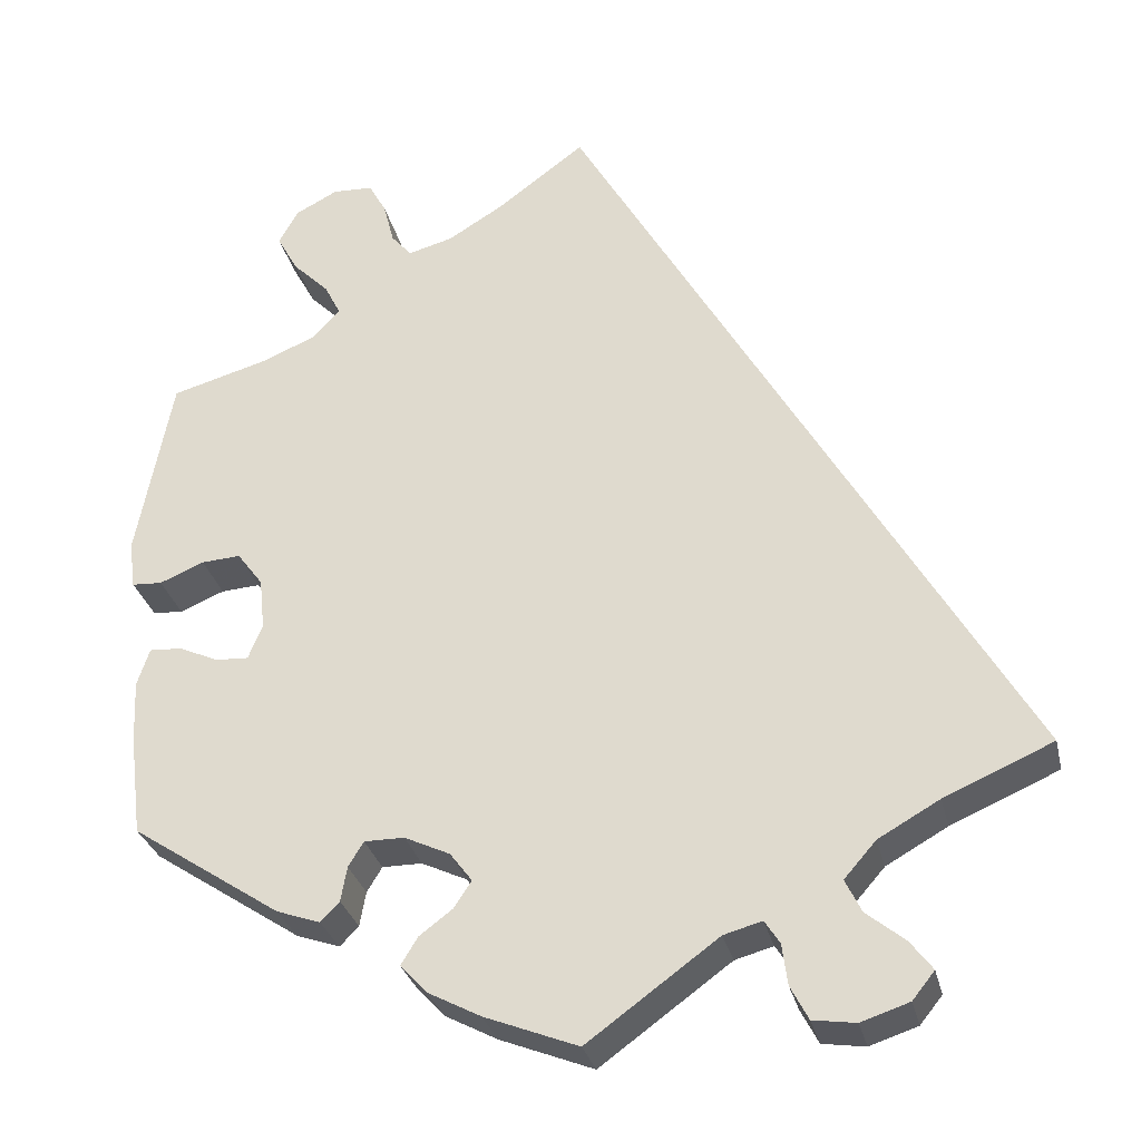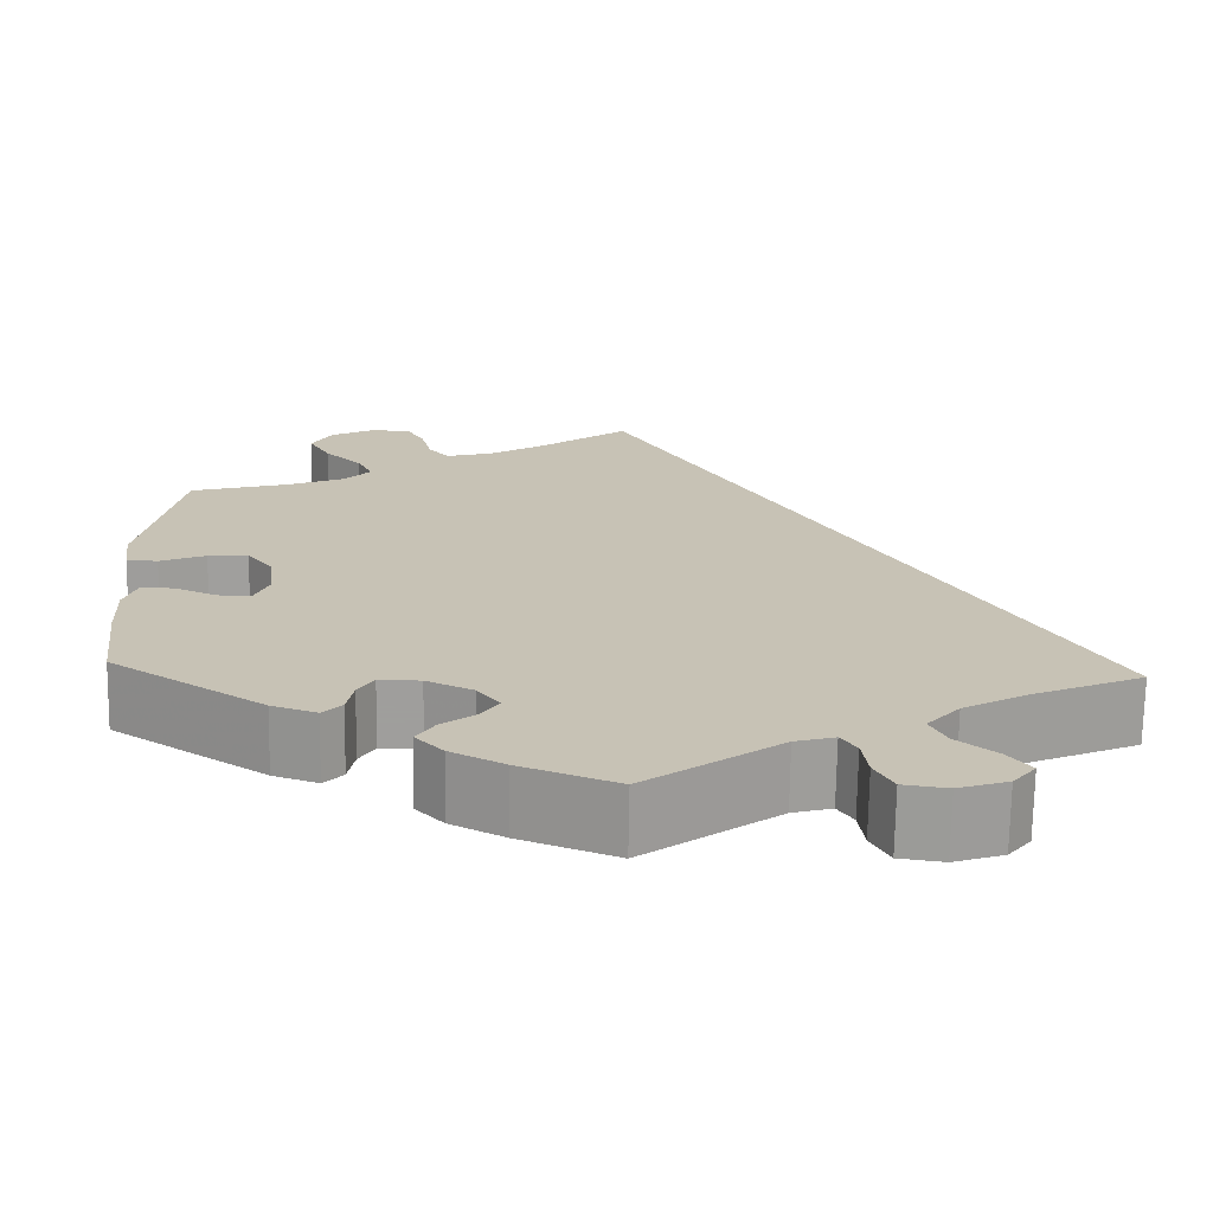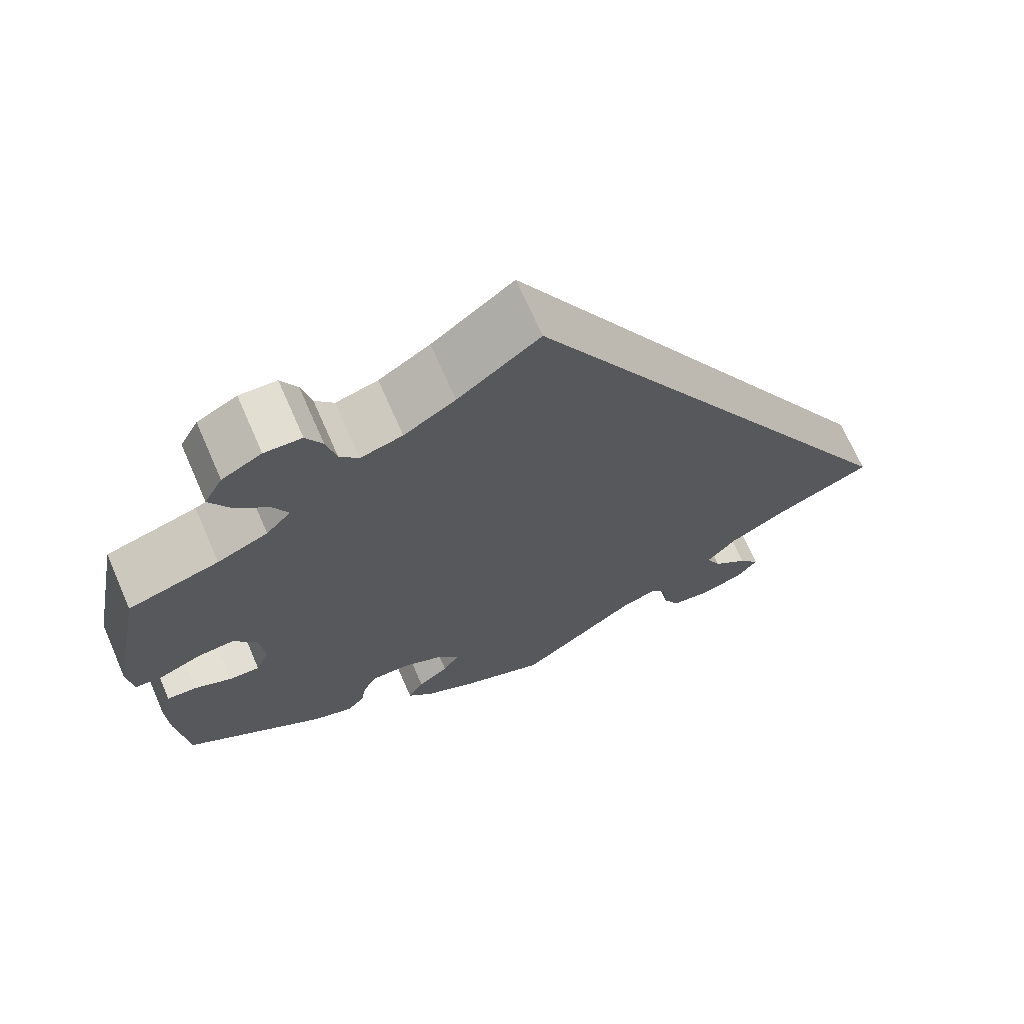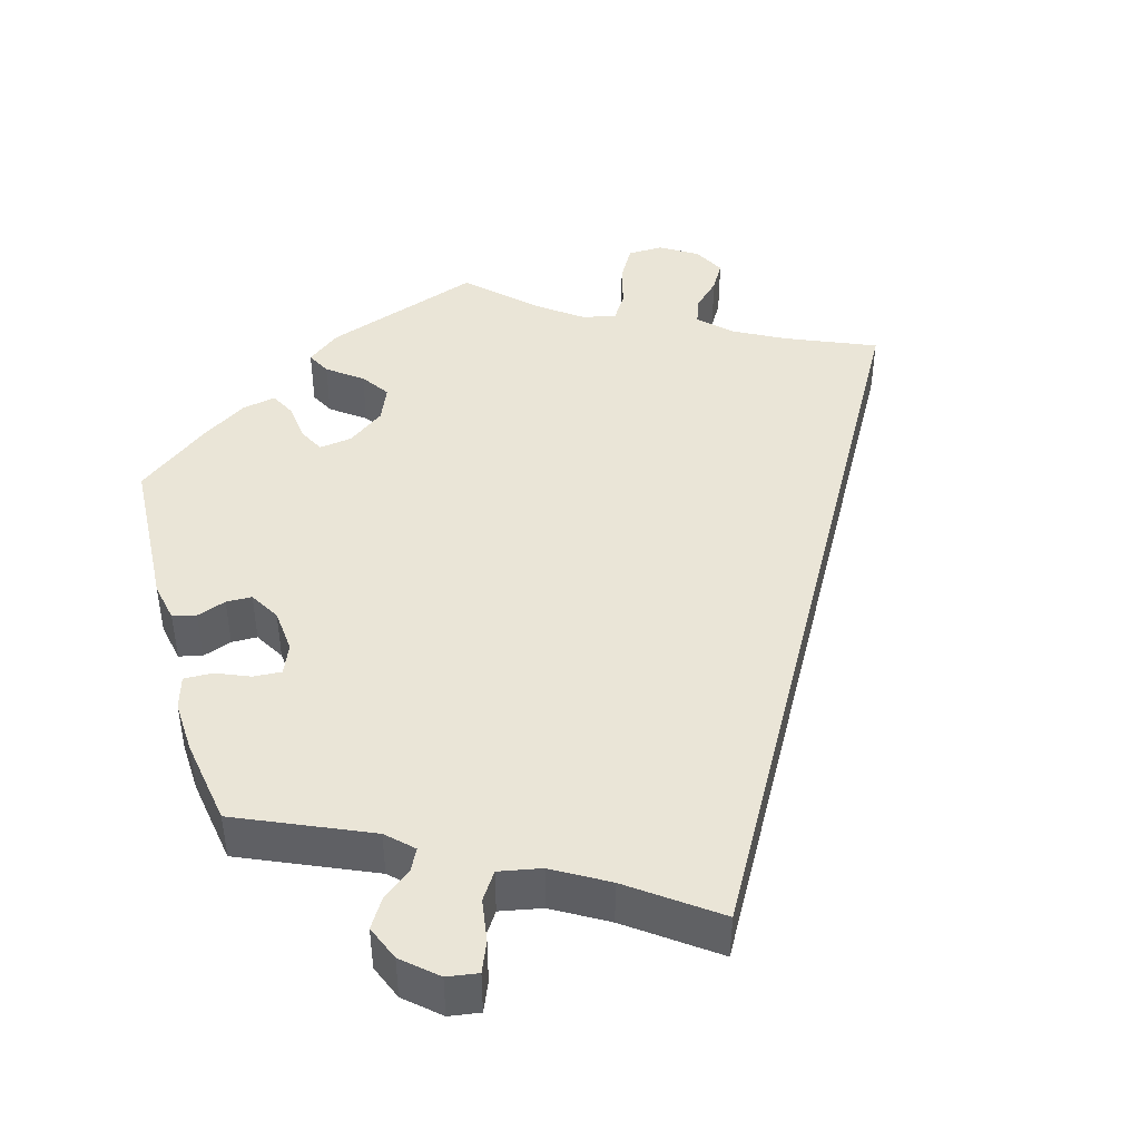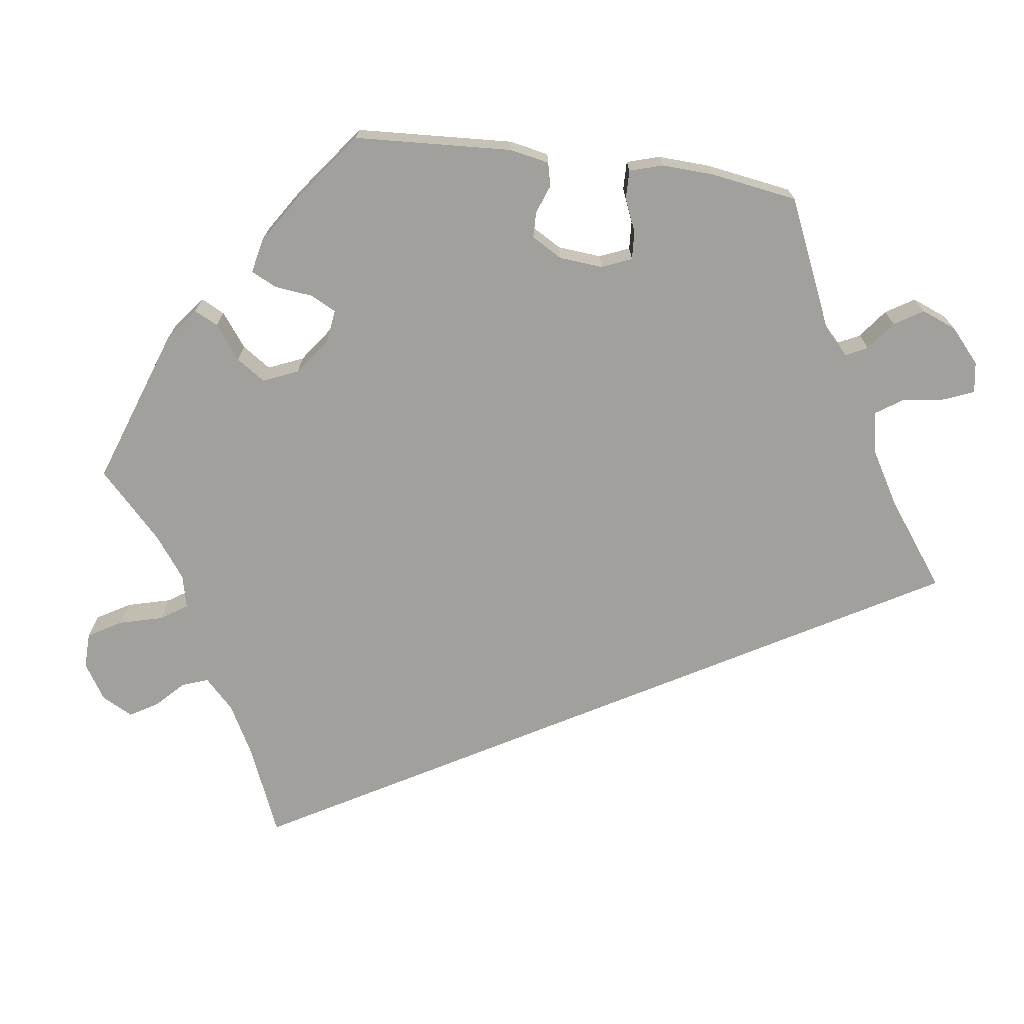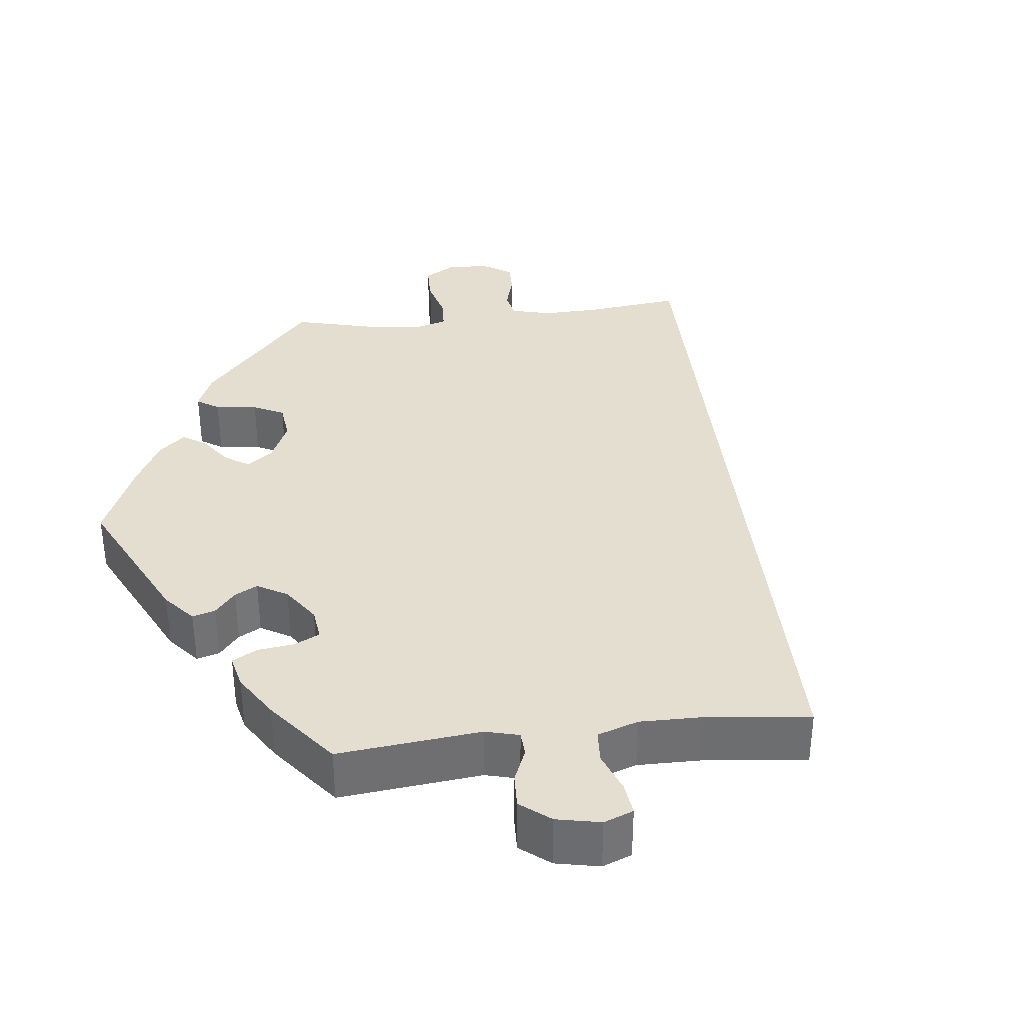
<metadata>
{"format":"obj","ext":"obj","renderer":"f3d","projection":"perspective","resolution":1024,"background":"white","views":[{"elev":-30.0,"azim":-167.1,"up":"+Z"},{"elev":-71.1,"azim":179.1,"up":"+Z"},{"elev":69.3,"azim":156.4,"up":"+Z"},{"elev":44.1,"azim":-136.0,"up":"+Y"},{"elev":-71.6,"azim":142.1,"up":"+Y"},{"elev":35.7,"azim":-156.6,"up":"+Y"}]}
</metadata>
<code>
v 0.54 0.07 0.081
v 0.533 0.07 0.028
v 0.499 0.07 0.026
v 0.449 0.07 0.047
v 0.405 0.07 0.05
v 0.376 0.07 0.011
v 0.37 0.07 -0.047
v 0.386 0.07 -0.086
v 0.423 0.07 -0.084
v 0.468 0.07 -0.064
v 0.504 0.07 -0.062
v 0.518 0.07 -0.104
v 0.515 0.07 -0.173
v 0.501 0.07 -0.288
v 0.333 0.07 -0.399
v 0.284 0.07 -0.416
v 0.263 0.07 -0.394
v 0.256 0.07 -0.355
v 0.239 0.07 -0.327
v 0.194 0.07 -0.327
v 0.143 0.07 -0.351
v 0.118 0.07 -0.384
v 0.138 0.07 -0.414
v 0.175 0.07 -0.442
v 0.194 0.07 -0.473
v 0.164 0.07 -0.505
v 0.105 0.07 -0.536
v 0 0.07 -0.577
v -0.147 0.07 -0.47
v -0.19 0.07 -0.458
v -0.207 0.07 -0.484
v -0.213 0.07 -0.53
v -0.233 0.07 -0.568
v -0.281 0.07 -0.575
v -0.335 0.07 -0.557
v -0.36 0.07 -0.526
v -0.335 0.07 -0.493
v -0.292 0.07 -0.458
v -0.274 0.07 -0.421
v -0.31 0.07 -0.38
v -0.379 0.07 -0.341
v -0.501 0.07 -0.288
v 0 0.07 0.578
v 0.099 0.07 0.504
v 0.161 0.07 0.466
v 0.212 0.07 0.452
v 0.235 0.07 0.479
v 0.247 0.07 0.526
v 0.267 0.07 0.562
v 0.312 0.07 0.564
v 0.36 0.07 0.539
v 0.382 0.07 0.499
v 0.358 0.07 0.456
v 0.317 0.07 0.415
v 0.299 0.07 0.379
v 0.329 0.07 0.347
v 0.39 0.07 0.321
v 0.5 0.07 0.29
v 0.54 0 0.081
v 0.533 0 0.028
v 0.499 0 0.026
v 0.449 0 0.047
v 0.405 0 0.05
v 0.376 0 0.011
v 0.37 0 -0.047
v 0.386 0 -0.086
v 0.423 0 -0.084
v 0.468 0 -0.064
v 0.504 0 -0.062
v 0.518 0 -0.104
v 0.515 0 -0.173
v 0.501 0 -0.288
v 0.333 0 -0.399
v 0.284 0 -0.416
v 0.263 0 -0.394
v 0.256 0 -0.355
v 0.239 0 -0.327
v 0.194 0 -0.327
v 0.143 0 -0.351
v 0.118 0 -0.384
v 0.138 0 -0.414
v 0.175 0 -0.442
v 0.194 0 -0.473
v 0.164 0 -0.505
v 0.105 0 -0.536
v 0 0 -0.577
v -0.147 0 -0.47
v -0.19 0 -0.458
v -0.207 0 -0.484
v -0.213 0 -0.53
v -0.233 0 -0.568
v -0.281 0 -0.575
v -0.335 0 -0.557
v -0.36 0 -0.526
v -0.335 0 -0.493
v -0.292 0 -0.458
v -0.274 0 -0.421
v -0.31 0 -0.38
v -0.379 0 -0.341
v -0.501 0 -0.288
v 0 0 0.578
v 0.099 0 0.504
v 0.161 0 0.466
v 0.212 0 0.452
v 0.235 0 0.479
v 0.247 0 0.526
v 0.267 0 0.562
v 0.312 0 0.564
v 0.36 0 0.539
v 0.382 0 0.499
v 0.358 0 0.456
v 0.317 0 0.415
v 0.299 0 0.379
v 0.329 0 0.347
v 0.39 0 0.321
v 0.5 0 0.29
f 57 58 1 2
f 56 57 2 3
f 55 56 3 4
f 51 52 53 54
f 51 54 55
f 50 51 55
f 47 48 49 50
f 46 47 50 55
f 45 46 55 4
f 41 42 43 44
f 40 41 44 45
f 39 40 45
f 38 39 45
f 35 36 37 38
f 31 32 33 34
f 30 31 34 35
f 26 27 28 29
f 26 29 30
f 23 24 25 26
f 22 23 26 30
f 21 22 30
f 20 21 30
f 15 16 17 18
f 15 18 19
f 14 15 19
f 13 14 19 20
f 9 10 11 12
f 8 9 12 13
f 45 4 5
f 45 5 6
f 30 35 38 45
f 30 45 6 7
f 8 13 20 30
f 7 8 30
f 60 59 116 115
f 61 60 115 114
f 62 61 114 113
f 112 111 110 109
f 113 112 109
f 113 109 108
f 108 107 106 105
f 113 108 105 104
f 62 113 104 103
f 102 101 100 99
f 103 102 99 98
f 103 98 97
f 103 97 96
f 96 95 94 93
f 92 91 90 89
f 93 92 89 88
f 87 86 85 84
f 88 87 84
f 84 83 82 81
f 88 84 81 80
f 88 80 79
f 88 79 78
f 76 75 74 73
f 77 76 73
f 77 73 72
f 78 77 72 71
f 70 69 68 67
f 71 70 67 66
f 63 62 103
f 64 63 103
f 103 96 93 88
f 65 64 103 88
f 88 78 71 66
f 88 66 65
f 1 59 60 2
f 2 60 61 3
f 3 61 62 4
f 4 62 63 5
f 5 63 64 6
f 6 64 65 7
f 7 65 66 8
f 8 66 67 9
f 9 67 68 10
f 10 68 69 11
f 11 69 70 12
f 12 70 71 13
f 13 71 72 14
f 14 72 73 15
f 15 73 74 16
f 16 74 75 17
f 17 75 76 18
f 18 76 77 19
f 19 77 78 20
f 20 78 79 21
f 21 79 80 22
f 22 80 81 23
f 23 81 82 24
f 24 82 83 25
f 25 83 84 26
f 26 84 85 27
f 27 85 86 28
f 28 86 87 29
f 29 87 88 30
f 30 88 89 31
f 31 89 90 32
f 32 90 91 33
f 33 91 92 34
f 34 92 93 35
f 35 93 94 36
f 36 94 95 37
f 37 95 96 38
f 38 96 97 39
f 39 97 98 40
f 40 98 99 41
f 41 99 100 42
f 42 100 101 43
f 43 101 102 44
f 44 102 103 45
f 45 103 104 46
f 46 104 105 47
f 47 105 106 48
f 48 106 107 49
f 49 107 108 50
f 50 108 109 51
f 51 109 110 52
f 52 110 111 53
f 53 111 112 54
f 54 112 113 55
f 55 113 114 56
f 56 114 115 57
f 57 115 116 58
f 58 116 59 1

</code>
